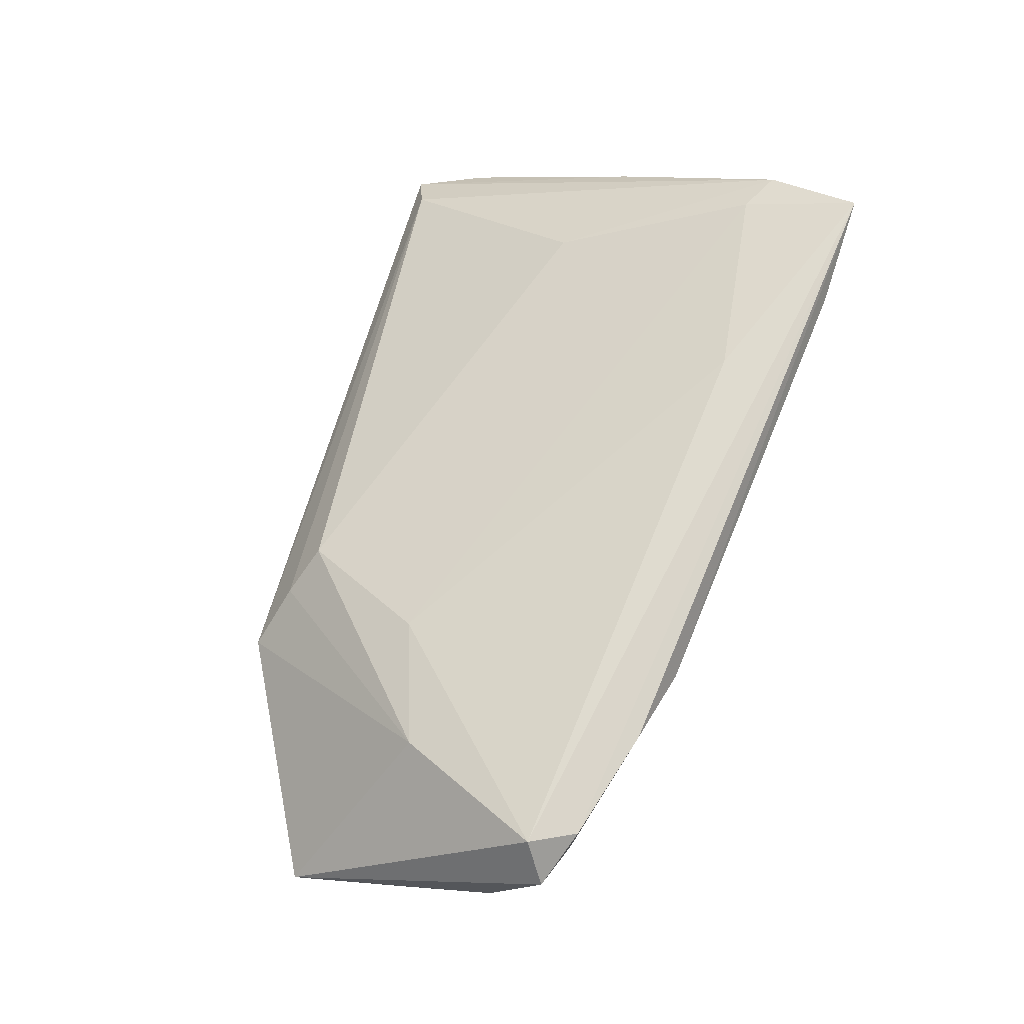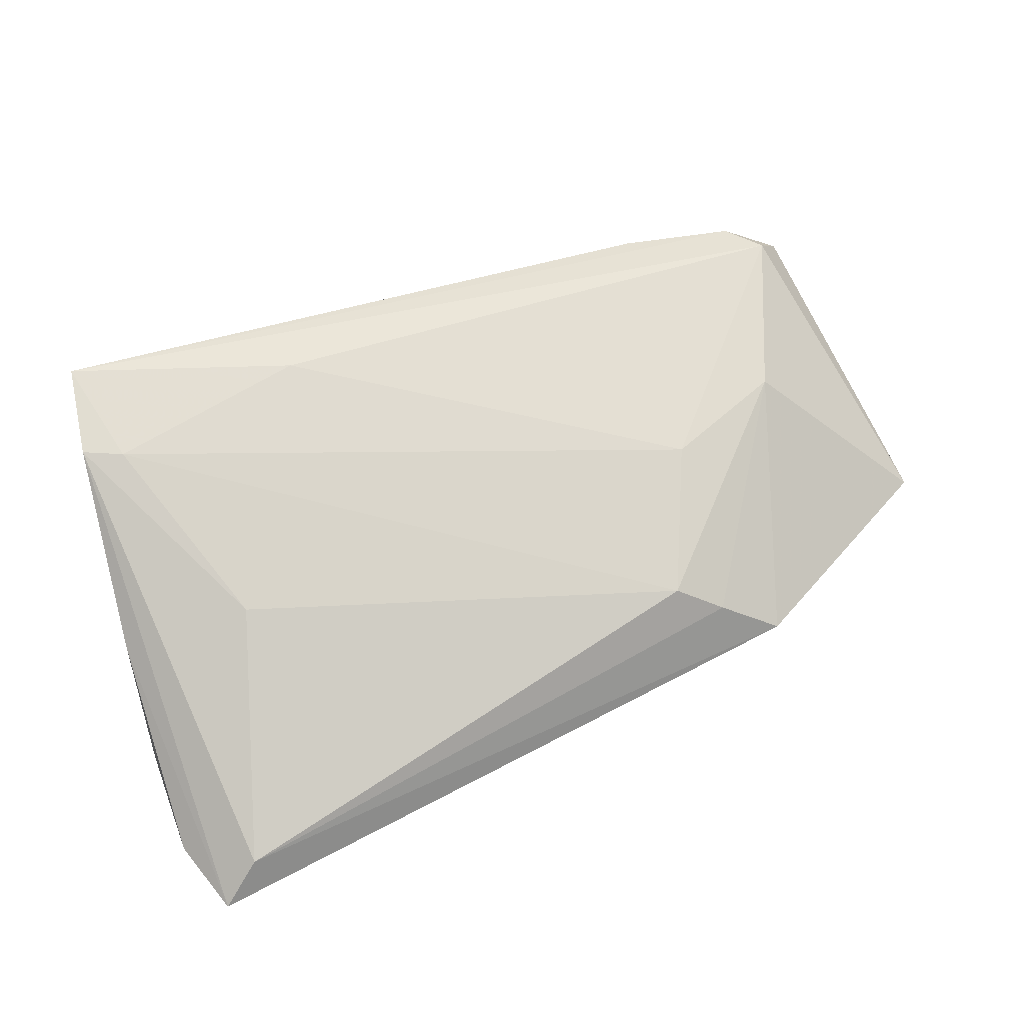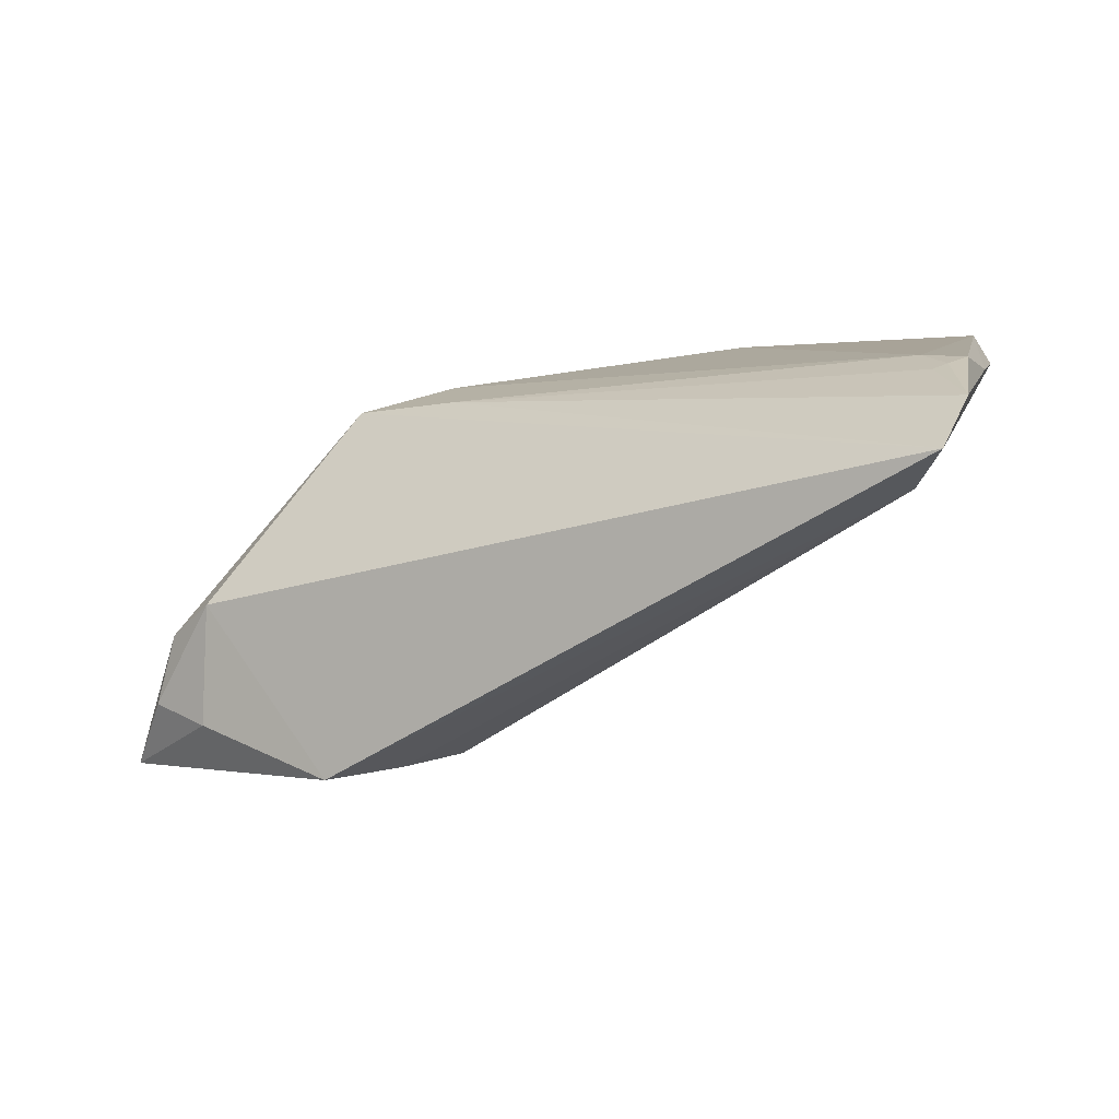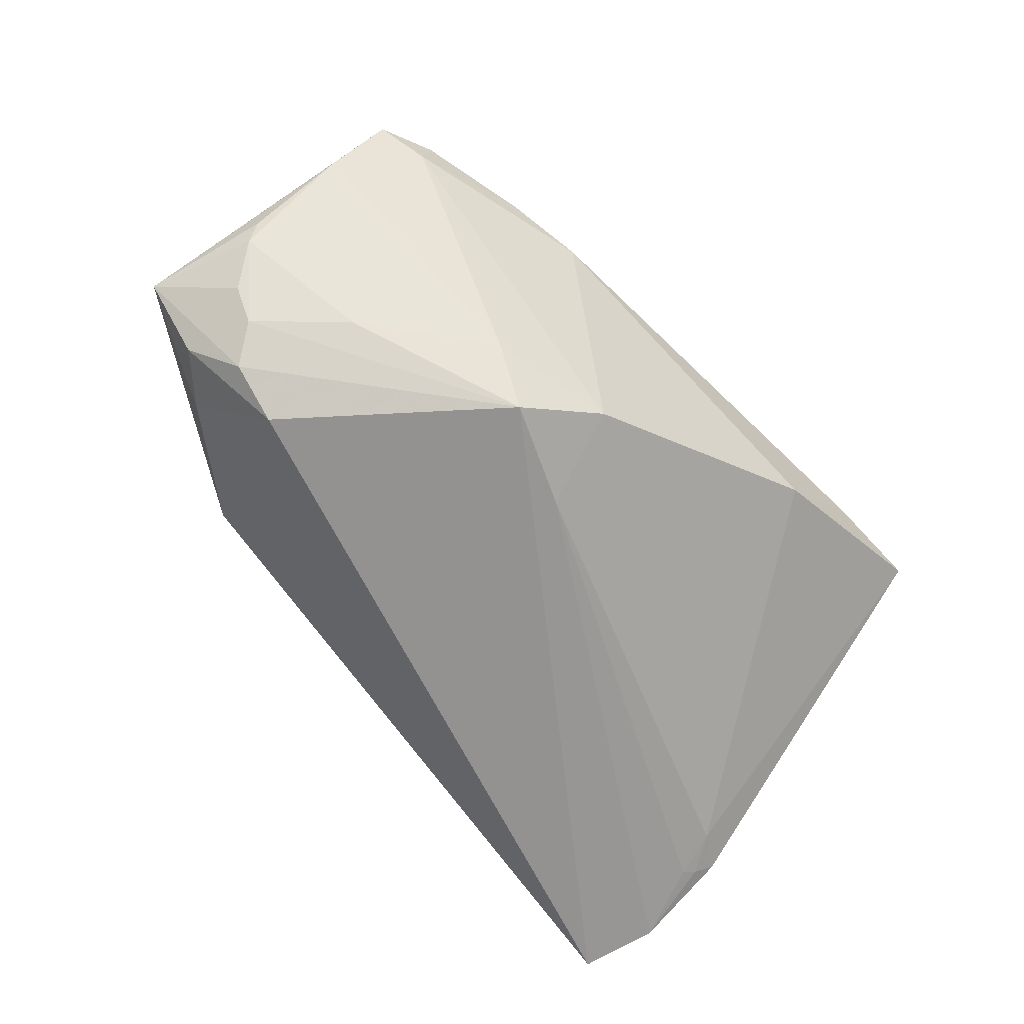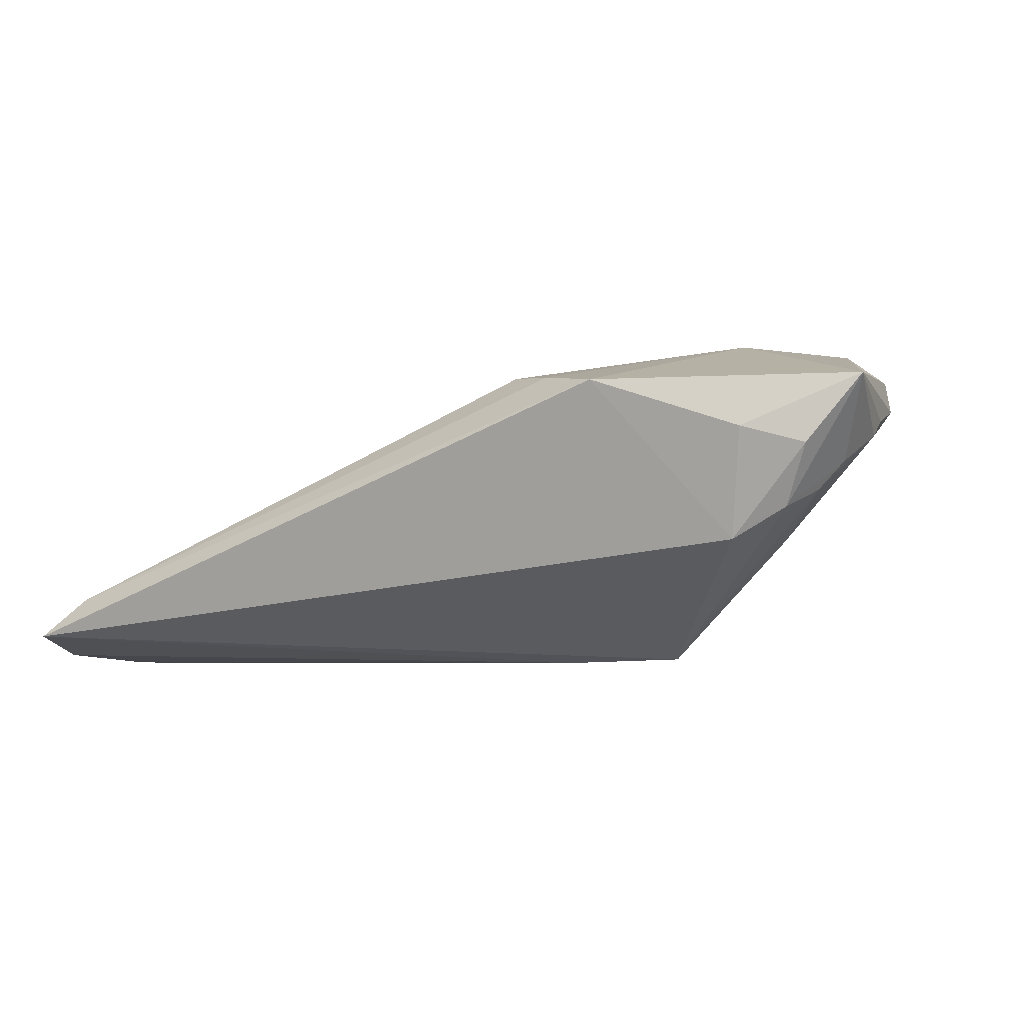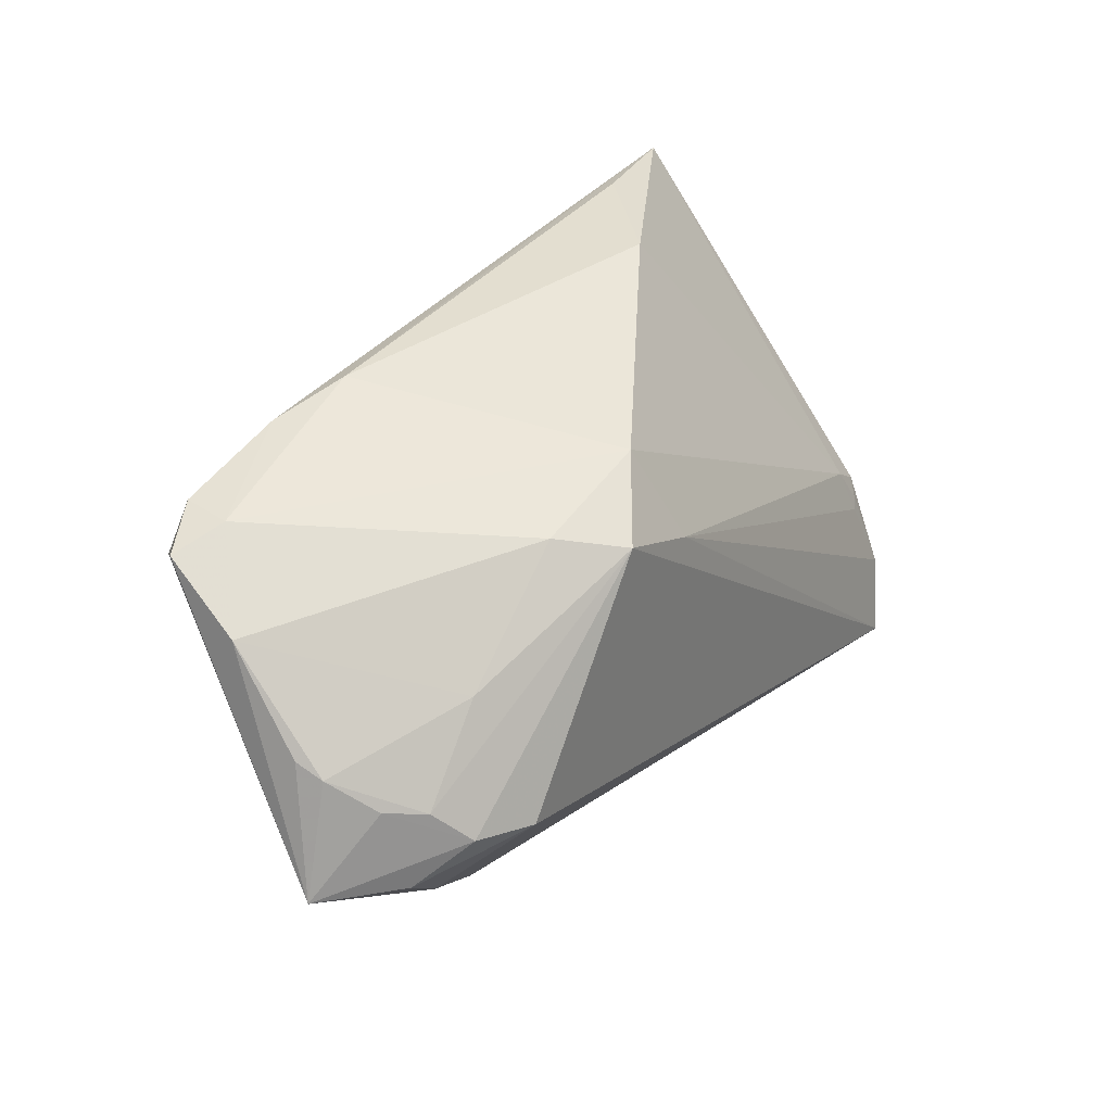
<metadata>
{"format":"obj","ext":"obj","renderer":"f3d","projection":"perspective","resolution":1024,"background":"white","views":[{"elev":73.0,"azim":108.0,"up":"+Z"},{"elev":49.5,"azim":-22.2,"up":"+Z"},{"elev":-48.3,"azim":-151.4,"up":"+Y"},{"elev":-66.4,"azim":131.4,"up":"+Z"},{"elev":-32.5,"azim":30.4,"up":"+Z"},{"elev":31.0,"azim":122.3,"up":"+Y"}]}
</metadata>
<code>
v -0.02341 0.02182 0.0172
v -0.04815 0.0182 0.01334
v 0.02821 0.02558 0.01867
v 0.0508 0.01359 0.006826
v -0.05096 -0.0084 -0.01374
v 0.05254 0.002799 -0.001785
v -0.03706 0.03223 0.01477
v 0.0272 -0.02805 -0.005356
v 0.02174 -0.007042 0.01095
v 0.01882 0.0278 0.01576
v 0.02245 0.01787 -0.01345
v 0.04911 -0.002724 -0.009839
v 0.04482 0.01654 0.02016
v 0.04161 -0.0175 -0.01082
v 0.01986 -0.02548 -0.0007002
v 0.05577 -0.01223 -0.004854
v 0.003795 0.01073 -0.01962
v 0.04282 0.02159 0.01358
v 0.04779 -0.01234 -0.0123
v 0.01411 -0.02303 0.00278
v -0.0523 -0.01399 -0.01564
v 0.04565 -0.003583 -0.01348
v -0.02473 0.03082 0.003478
v -0.05385 -0.01299 -0.01481
v 0.007175 0.02185 -0.01425
v -0.05108 0.03223 0.01691
v -0.04802 -0.03025 -0.0151
v -0.05277 -0.03223 -0.02016
v -0.0394 -0.005111 0.003436
v 0.0359 -0.008538 -0.02016
v -0.05577 -0.02319 -0.01793
v 0.03699 0.006007 -0.01326
v -0.05508 -0.0003422 -0.002454
v 0.04188 0.02199 0.0194
v 0.0428 -0.007478 -0.0171
v 0.01657 0.01588 -0.02016
v 0.03674 -0.001692 0.01314
v 0.05197 0.001176 -0.004809
v -0.05569 -0.01125 -0.0133
v -0.05296 0.02066 0.01324
v 0.04874 0.01958 0.01618
f 39 26 5
f 33 26 39
f 29 27 20
f 28 36 30
f 23 5 26
f 16 38 6
f 4 6 38
f 16 6 4
f 2 29 20
f 31 33 39
f 31 28 33
f 27 28 8
f 8 14 16
f 8 28 30
f 30 14 8
f 16 37 8
f 38 22 32
f 32 22 36
f 32 4 38
f 30 36 35
f 36 22 35
f 12 38 16
f 12 22 38
f 16 35 12
f 12 35 22
f 5 23 25
f 7 23 26
f 3 34 18
f 26 34 3
f 16 4 41
f 18 34 41
f 41 4 18
f 26 33 40
f 40 2 26
f 40 28 27
f 33 28 40
f 27 29 40
f 29 2 40
f 39 5 24
f 24 31 39
f 20 27 15
f 27 8 15
f 15 37 20
f 15 8 37
f 20 37 9
f 9 2 20
f 11 32 36
f 4 32 11
f 18 4 11
f 11 25 18
f 36 25 11
f 19 14 30
f 30 35 19
f 16 14 19
f 19 35 16
f 5 25 17
f 17 25 36
f 36 28 17
f 28 31 17
f 10 25 23
f 23 7 10
f 18 25 10
f 10 3 18
f 10 7 26
f 26 3 10
f 2 9 1
f 26 2 1
f 21 24 5
f 5 17 21
f 31 24 21
f 21 17 31
f 13 1 9
f 26 1 13
f 13 9 37
f 13 34 26
f 13 37 16
f 16 41 13
f 13 41 34

</code>
